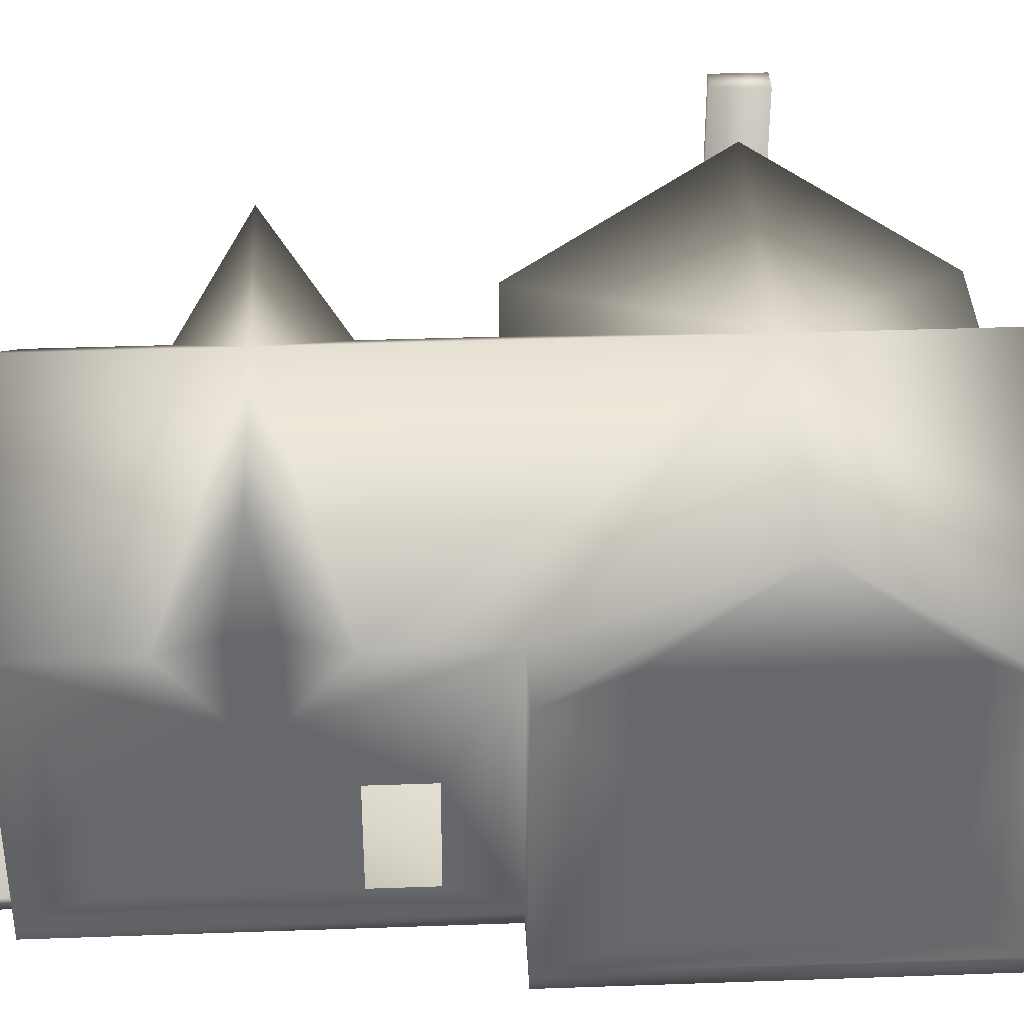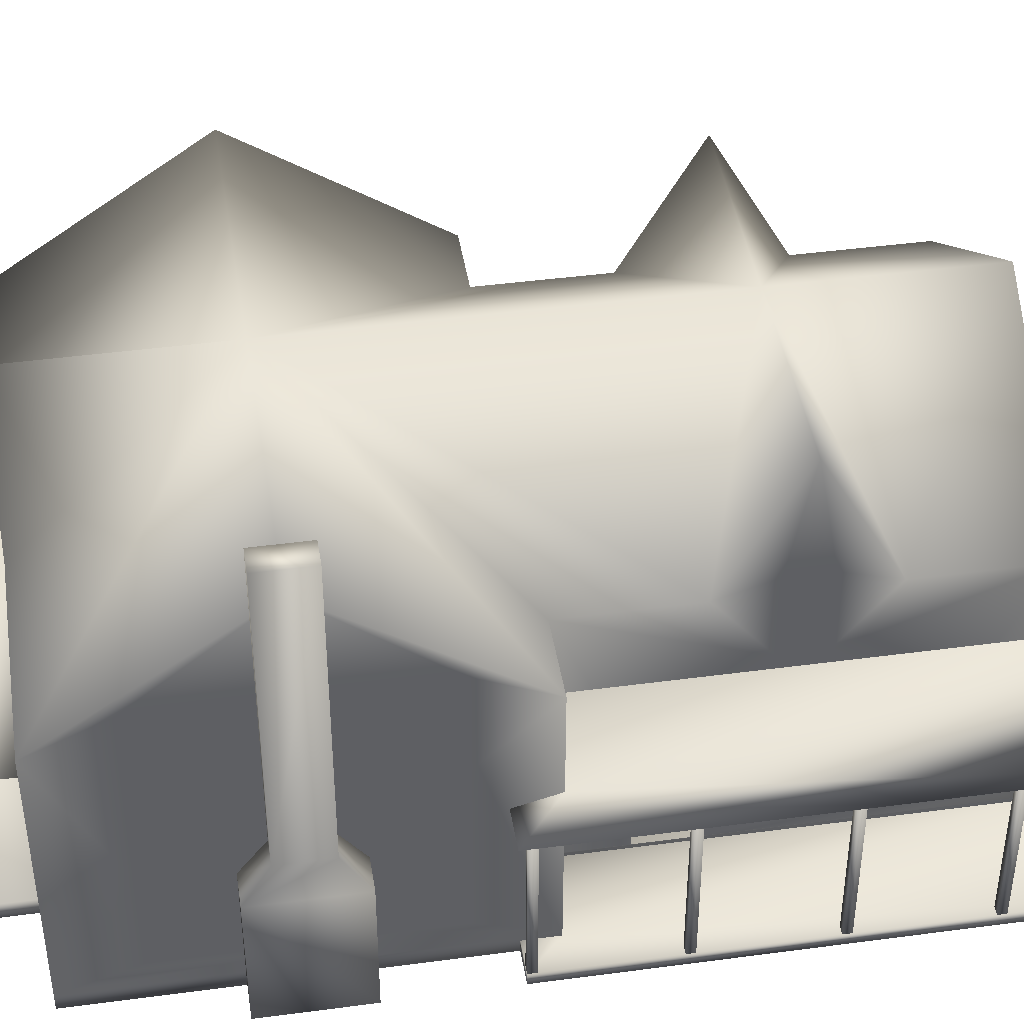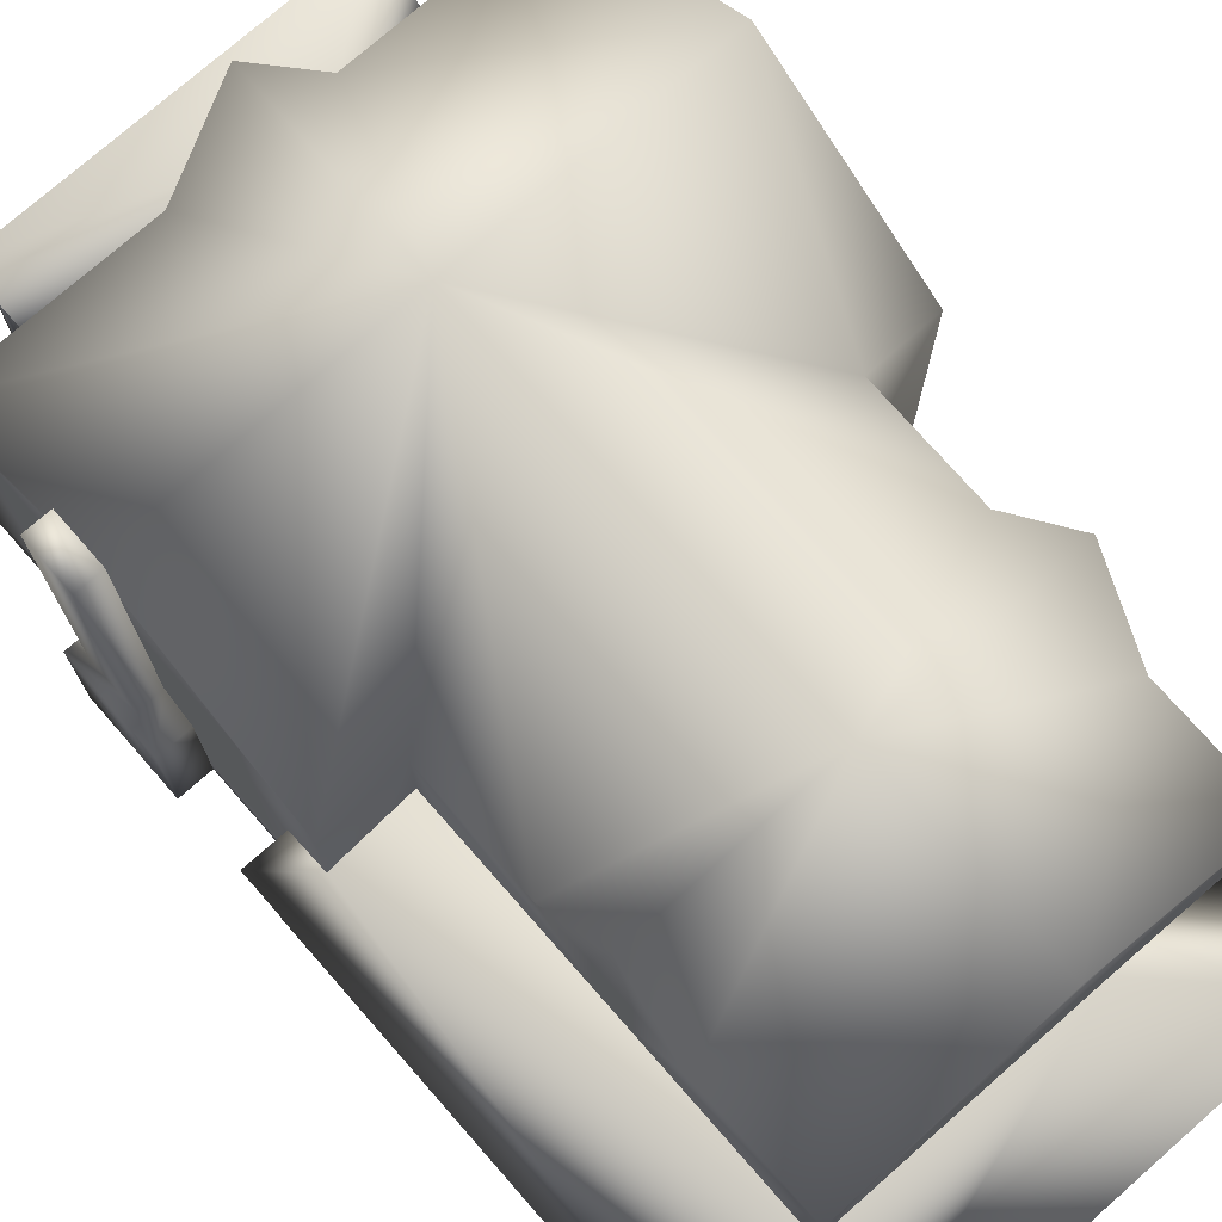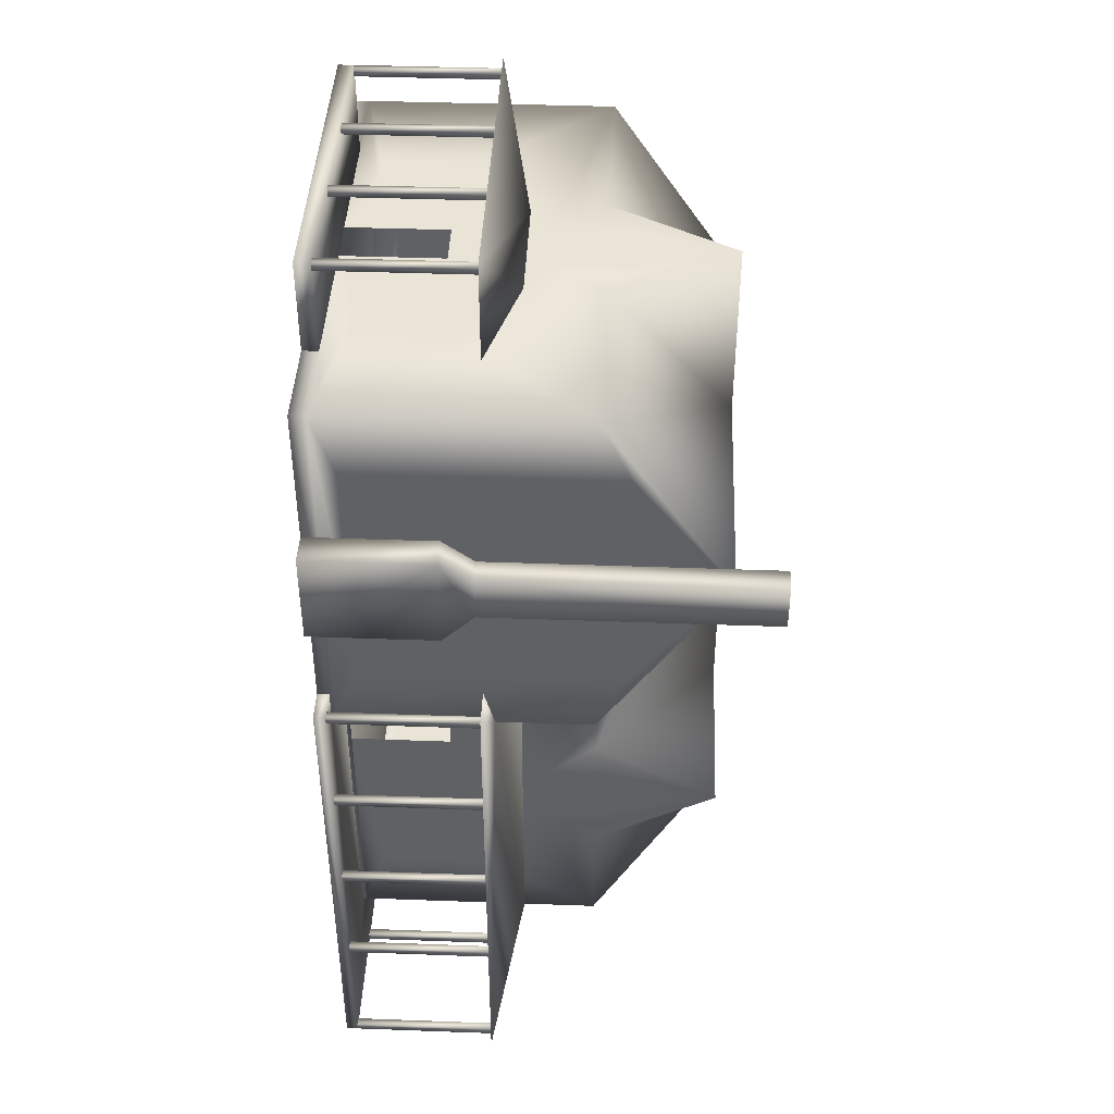
<metadata>
{"format":"obj","ext":"obj","renderer":"f3d","projection":"perspective","resolution":1024,"background":"white","views":[{"elev":37.9,"azim":-92.6,"up":"+Y"},{"elev":43.2,"azim":81.0,"up":"+Y"},{"elev":74.9,"azim":138.7,"up":"+Y"},{"elev":42.6,"azim":92.5,"up":"+Z"}]}
</metadata>
<code>
v 0.025 0.0407 0.8729
v 0.025 0.025 0.8729
v 0.5393 0.0407 0.8729
v 0.5393 0.025 0.8729
v 0.5393 0.0407 0.5
v 0.5393 0.025 0.5
v 0.025 0.0407 0.5
v 0.025 0.025 0.5
v 0.3011 0.0407 0.8729
v 0.254 0.0407 0.8729
v 0.3011 0.1428 0.8729
v 0.254 0.1428 0.8729
v 0.4189 0.06426 0.8729
v 0.3718 0.06426 0.8729
v 0.4189 0.1585 0.8729
v 0.3718 0.1585 0.8729
v 0.1833 0.06426 0.8729
v 0.1362 0.06426 0.8729
v 0.1833 0.1585 0.8729
v 0.1362 0.1585 0.8729
v 0.3037 0.2383 0.8729
v 0.2514 0.2383 0.8729
v 0.3037 0.3207 0.8729
v 0.2514 0.3207 0.8729
v 0.5393 0.2919 0.8729
v 0.025 0.2919 0.8729
v 0.5393 0.2919 0.5
v 0.025 0.2919 0.5
v 0.5393 0.4176 0.6865
v 0.025 0.4176 0.6865
v 0.3482 0.2919 0.8729
v 0.2069 0.2919 0.8729
v 0.2775 0.4176 0.8729
v 0.2775 0.4176 0.6865
v 0.025 0.06426 0.7578
v 0.025 0.06426 0.8049
v 0.025 0.1585 0.7578
v 0.025 0.1585 0.8049
v 0.025 0.06426 0.568
v 0.025 0.06426 0.6152
v 0.025 0.1585 0.568
v 0.025 0.1585 0.6152
v 0.025 0.2291 0.7578
v 0.025 0.2291 0.8049
v 0.025 0.3233 0.7578
v 0.025 0.3233 0.8049
v 0.025 0.2291 0.568
v 0.025 0.2291 0.6152
v 0.025 0.3233 0.568
v 0.025 0.3233 0.6152
v 0.5393 0.06426 0.7578
v 0.5393 0.06426 0.8049
v 0.5393 0.1585 0.7578
v 0.5393 0.1585 0.8049
v 0.5393 0.06426 0.568
v 0.5393 0.06426 0.6152
v 0.5393 0.1585 0.568
v 0.5393 0.1585 0.6152
v 0.5393 0.2291 0.7578
v 0.5393 0.2291 0.8049
v 0.5393 0.3233 0.7578
v 0.5393 0.3233 0.8049
v 0.5393 0.2291 0.568
v 0.5393 0.2291 0.6152
v 0.5393 0.3233 0.568
v 0.5393 0.3233 0.6152
v 0.09108 0.2919 0.5
v 0.464 0.2919 0.5
v 0.464 0.0407 0.5
v 0.464 0.025 0.5
v 0.09108 0.0407 0.5
v 0.09108 0.025 0.5
v 0.1166 0.0407 0.8729
v 0.1166 0.025 0.8729
v 0.4477 0.0407 0.8729
v 0.4477 0.025 0.8729
v 0.4477 0.0407 0.9671
v 0.4477 0.025 0.9671
v 0.1166 0.0407 0.9671
v 0.1166 0.025 0.9671
v 0.2193 0.216 0.8729
v 0.3449 0.216 0.8729
v 0.1087 0.1846 0.8729
v 0.4555 0.1846 0.8729
v 0.1087 0.1846 0.975
v 0.4555 0.1846 0.975
v 0.326 0.0407 0.9593
v 0.3338 0.0407 0.9593
v 0.3338 0.1846 0.9593
v 0.326 0.1846 0.9593
v 0.326 0.0407 0.9671
v 0.3338 0.0407 0.9671
v 0.3338 0.1846 0.9671
v 0.326 0.1846 0.9671
v 0.1166 0.0407 0.9593
v 0.1244 0.0407 0.9593
v 0.1244 0.1846 0.9593
v 0.1166 0.1846 0.9593
v 0.1244 0.0407 0.9671
v 0.1244 0.1846 0.9671
v 0.1166 0.1846 0.9671
v 0.4398 0.0407 0.9593
v 0.4477 0.0407 0.9593
v 0.4477 0.1846 0.9593
v 0.4398 0.1846 0.9593
v 0.4398 0.0407 0.9671
v 0.4477 0.1846 0.9671
v 0.4398 0.1846 0.9671
v 0.2213 0.0407 0.9593
v 0.2291 0.0407 0.9593
v 0.2291 0.1846 0.9593
v 0.2213 0.1846 0.9593
v 0.2213 0.0407 0.9671
v 0.2291 0.0407 0.9671
v 0.2291 0.1846 0.9671
v 0.2213 0.1846 0.9671
v 0.5393 0.025 0.7336
v 0.5393 0.025 0.6394
v 0.5707 0.025 0.7336
v 0.5707 0.025 0.6394
v 0.5393 0.1506 0.7336
v 0.5393 0.1506 0.6394
v 0.5707 0.1506 0.7336
v 0.5707 0.1506 0.6394
v 0.5393 0.182 0.71
v 0.5393 0.182 0.6629
v 0.5628 0.182 0.71
v 0.5628 0.182 0.6629
v 0.5393 0.4647 0.71
v 0.5393 0.4647 0.6629
v 0.5628 0.4647 0.71
v 0.5628 0.4647 0.6629
v 0.464 0.0407 0.1271
v 0.464 0.025 0.1271
v 0.09108 0.0407 0.1271
v 0.09108 0.025 0.1271
v 0.464 0.2919 0.1271
v 0.464 0.2919 0.2435
v 0.464 0.4176 0.3142
v 0.464 0.2919 0.3848
v 0.2775 0.4176 0.1271
v 0.2775 0.4176 0.3142
v 0.09108 0.2919 0.1271
v 0.09108 0.2919 0.2435
v 0.09108 0.4176 0.3142
v 0.09108 0.2919 0.3848
v 0.464 0.0407 0.3875
v 0.464 0.0407 0.4346
v 0.464 0.1428 0.3875
v 0.464 0.1428 0.4346
v 0.464 0.2291 0.2946
v 0.464 0.2291 0.3338
v 0.464 0.3076 0.2946
v 0.464 0.3076 0.3338
v 0.09108 0.2291 0.2946
v 0.09108 0.2291 0.3338
v 0.09108 0.3076 0.2946
v 0.09108 0.3076 0.3338
v 0.3534 0.2291 0.1271
v 0.3901 0.2291 0.1271
v 0.3534 0.3076 0.1271
v 0.3901 0.3076 0.1271
v 0.165 0.2291 0.1271
v 0.2017 0.2291 0.1271
v 0.165 0.3076 0.1271
v 0.2017 0.3076 0.1271
v 0.254 0.0407 0.1271
v 0.3011 0.0407 0.1271
v 0.254 0.1428 0.1271
v 0.3011 0.1428 0.1271
v 0.464 0.06426 0.2017
v 0.464 0.06426 0.2435
v 0.464 0.1585 0.2017
v 0.464 0.1585 0.2435
v 0.09108 0.06556 0.3835
v 0.09108 0.06556 0.4398
v 0.09108 0.1676 0.3835
v 0.09108 0.1676 0.4398
v 0.09108 0.06556 0.1873
v 0.09108 0.06556 0.2435
v 0.09108 0.1676 0.1873
v 0.09108 0.1676 0.2435
v 0.3613 0.1035 0.1271
v 0.4136 0.1035 0.1271
v 0.3613 0.1428 0.1271
v 0.4136 0.1428 0.1271
v 0.1101 0.06426 0.1271
v 0.2147 0.06426 0.1271
v 0.1101 0.1428 0.1271
v 0.2147 0.1428 0.1271
v 0.1225 0.03678 0.1271
v 0.1225 0.025 0.1271
v 0.1225 0.03678 0.03285
v 0.1225 0.025 0.03285
v 0.464 0.03678 0.1271
v 0.5707 0.03678 0.03285
v 0.5707 0.025 0.03285
v 0.5707 0.03678 0.5314
v 0.5707 0.025 0.5314
v 0.5393 0.03678 0.5314
v 0.5393 0.025 0.5314
v 0.5393 0.03678 0.5
v 0.464 0.03678 0.5
v 0.2193 0.216 0.1271
v 0.464 0.216 0.1271
v 0.1087 0.1846 0.1271
v 0.5785 0.1846 0.5393
v 0.1087 0.1846 0.025
v 0.5785 0.1846 0.025
v 0.5393 0.1954 0.5
v 0.464 0.216 0.5
v 0.5393 0.1846 0.5393
v 0.464 0.1846 0.1271
v 0.464 0.1846 0.5
v 0.5393 0.1846 0.5
v 0.5628 0.03678 0.5236
v 0.5707 0.03678 0.5236
v 0.5707 0.1846 0.5236
v 0.5628 0.1846 0.5236
v 0.5628 0.03678 0.5314
v 0.5707 0.1846 0.5314
v 0.5628 0.1846 0.5314
v 0.5628 0.03678 0.4058
v 0.5707 0.03678 0.4058
v 0.5707 0.1846 0.4058
v 0.5628 0.1846 0.4058
v 0.5628 0.03678 0.4136
v 0.5707 0.03678 0.4136
v 0.5707 0.1846 0.4136
v 0.5628 0.1846 0.4136
v 0.5628 0.03678 0.288
v 0.5707 0.03678 0.288
v 0.5707 0.1846 0.288
v 0.5628 0.1846 0.288
v 0.5628 0.03678 0.2959
v 0.5707 0.03678 0.2959
v 0.5707 0.1846 0.2959
v 0.5628 0.1846 0.2959
v 0.5628 0.03678 0.1702
v 0.5707 0.03678 0.1702
v 0.5707 0.1846 0.1702
v 0.5628 0.1846 0.1702
v 0.5628 0.03678 0.1781
v 0.5707 0.03678 0.1781
v 0.5707 0.1846 0.1781
v 0.5628 0.1846 0.1781
v 0.5628 0.03678 0.03285
v 0.5707 0.1846 0.03285
v 0.5628 0.1846 0.03285
v 0.5628 0.03678 0.0407
v 0.5707 0.03678 0.0407
v 0.5707 0.1846 0.0407
v 0.5628 0.1846 0.0407
v 0.4398 0.03678 0.03285
v 0.4477 0.03678 0.03285
v 0.4477 0.1846 0.03285
v 0.4398 0.1846 0.03285
v 0.4398 0.03678 0.0407
v 0.4477 0.03678 0.0407
v 0.4477 0.1846 0.0407
v 0.4398 0.1846 0.0407
v 0.326 0.03678 0.03285
v 0.3338 0.03678 0.03285
v 0.3338 0.1846 0.03285
v 0.326 0.1846 0.03285
v 0.326 0.03678 0.0407
v 0.3338 0.03678 0.0407
v 0.3338 0.1846 0.0407
v 0.326 0.1846 0.0407
v 0.2213 0.03678 0.03285
v 0.2291 0.03678 0.03285
v 0.2291 0.1846 0.03285
v 0.2213 0.1846 0.03285
v 0.2213 0.03678 0.0407
v 0.2291 0.03678 0.0407
v 0.2291 0.1846 0.0407
v 0.2213 0.1846 0.0407
v 0.1303 0.03678 0.03285
v 0.1303 0.1846 0.03285
v 0.1225 0.1846 0.03285
v 0.1225 0.03678 0.0407
v 0.1303 0.03678 0.0407
v 0.1303 0.1846 0.0407
v 0.1225 0.1846 0.0407
v 0.4477 0.0407 0.9671
v 0.1166 0.0407 0.9671
v 0.464 0.0407 0.1271
v 0.09108 0.0407 0.1271
v 0.09108 0.06556 0.2435
v 0.09108 0.06556 0.3835
v 0.09108 0.06556 0.4398
v 0.1225 0.03678 0.03285
v 0.5707 0.03678 0.03285
v 0.5707 0.03678 0.5314
f 1 2 3
f 3 2 4
f 4 5 3
f 5 4 6
f 1 7 8
f 8 2 1
f 5 6 69
f 69 6 70
f 71 72 7
f 7 72 8
f 24 33 32
f 24 23 33
f 31 33 23
f 22 24 32
f 22 32 26
f 20 22 26
f 23 21 31
f 31 21 25
f 25 21 15
f 22 20 19
f 22 19 12
f 21 22 12
f 12 11 21
f 21 16 15
f 21 11 16
f 26 1 20
f 18 20 1
f 17 18 1
f 1 10 17
f 13 14 3
f 9 3 14
f 3 25 15
f 15 13 3
f 10 12 19
f 19 17 10
f 11 9 14
f 14 16 11
f 29 25 62
f 29 62 61
f 29 61 66
f 29 66 65
f 29 65 27
f 60 62 25
f 61 59 64
f 64 66 61
f 65 63 27
f 25 3 54
f 54 60 25
f 59 60 54
f 54 53 59
f 64 59 53
f 53 58 64
f 63 64 58
f 58 57 63
f 5 27 63
f 63 57 5
f 52 54 3
f 53 51 56
f 56 58 53
f 57 55 5
f 51 52 3
f 56 51 3
f 3 5 56
f 55 56 5
f 68 27 5
f 5 69 68
f 28 67 71
f 71 7 28
f 49 30 28
f 49 50 30
f 50 45 30
f 45 46 30
f 46 26 30
f 47 49 28
f 50 48 43
f 43 45 50
f 46 44 26
f 28 7 47
f 41 47 7
f 47 41 42
f 42 48 47
f 48 42 37
f 37 43 48
f 44 43 37
f 37 38 44
f 44 38 26
f 1 26 38
f 39 41 7
f 42 40 35
f 35 37 42
f 38 36 1
f 40 39 7
f 35 40 7
f 7 1 35
f 36 35 1
f 31 34 33
f 34 32 33
f 25 29 34
f 34 31 25
f 30 26 32
f 34 30 32
f 27 34 29
f 27 68 34
f 67 28 30
f 30 34 67
f 76 75 285
f 285 78 76
f 285 286 78
f 286 80 78
f 73 80 286
f 80 73 74
f 81 83 85
f 81 85 86
f 82 81 86
f 82 86 84
f 86 85 83
f 83 84 86
f 87 90 88
f 88 90 89
f 87 92 91
f 87 88 92
f 87 91 90
f 90 91 94
f 90 94 93
f 90 93 89
f 88 93 92
f 88 89 93
f 92 94 91
f 92 93 94
f 95 98 96
f 96 98 97
f 95 99 79
f 95 96 99
f 95 79 98
f 98 79 101
f 98 101 100
f 98 100 97
f 96 100 99
f 96 97 100
f 99 101 79
f 99 100 101
f 102 105 103
f 103 105 104
f 102 77 106
f 102 103 77
f 102 106 105
f 105 106 108
f 105 108 107
f 105 107 104
f 103 107 77
f 103 104 107
f 77 108 106
f 77 107 108
f 109 112 110
f 110 112 111
f 109 114 113
f 109 110 114
f 109 113 112
f 112 113 116
f 112 116 115
f 112 115 111
f 110 115 114
f 110 111 115
f 114 116 113
f 114 115 116
f 73 286 285
f 285 75 73
f 117 119 121
f 121 119 123
f 119 120 123
f 124 123 120
f 120 118 122
f 122 124 120
f 127 125 121
f 121 123 127
f 123 124 128
f 128 127 123
f 124 122 126
f 126 128 124
f 131 129 125
f 125 127 131
f 127 128 132
f 132 131 127
f 126 130 132
f 132 128 126
f 129 130 126
f 126 125 129
f 129 131 132
f 132 130 129
f 70 287 69
f 287 70 134
f 287 134 288
f 288 134 136
f 71 288 136
f 136 72 71
f 137 162 141
f 162 161 141
f 141 161 166
f 166 165 141
f 165 143 141
f 160 162 137
f 161 159 164
f 164 166 161
f 165 163 143
f 137 133 186
f 186 160 137
f 160 186 185
f 159 160 185
f 159 185 170
f 164 159 170
f 170 169 164
f 164 169 190
f 163 164 190
f 190 189 163
f 189 143 163
f 143 189 135
f 184 186 133
f 185 183 168
f 168 170 185
f 169 167 188
f 188 190 169
f 189 187 135
f 183 184 133
f 133 168 183
f 187 188 167
f 167 135 187
f 140 154 139
f 154 153 139
f 153 138 139
f 140 68 152
f 152 154 140
f 153 151 138
f 137 138 151
f 68 69 150
f 150 152 68
f 151 152 150
f 150 149 151
f 151 149 174
f 174 173 151
f 137 151 173
f 137 173 133
f 69 148 150
f 149 147 172
f 172 174 149
f 171 172 147
f 171 147 133
f 173 171 133
f 144 157 145
f 157 158 145
f 158 146 145
f 144 143 155
f 155 157 144
f 158 156 146
f 67 146 156
f 143 135 181
f 181 155 143
f 181 182 155
f 156 155 182
f 182 177 156
f 177 178 156
f 67 156 178
f 71 67 178
f 179 181 135
f 182 289 290
f 290 177 182
f 178 291 71
f 180 179 135
f 176 180 135
f 175 288 71
f 291 175 71
f 34 68 140
f 34 140 142
f 139 142 140
f 138 142 139
f 141 142 138
f 138 137 141
f 143 144 141
f 141 144 142
f 145 142 144
f 142 145 146
f 34 146 67
f 146 34 142
f 194 192 191
f 191 292 194
f 292 293 197
f 197 194 292
f 293 294 199
f 199 197 293
f 200 201 199
f 199 294 200
f 292 191 195
f 195 293 292
f 195 203 202
f 293 195 202
f 293 202 294
f 200 294 202
f 206 208 209
f 209 213 206
f 215 207 212
f 209 214 213
f 209 207 215
f 209 215 214
f 204 208 206
f 204 209 208
f 204 205 209
f 205 210 209
f 205 211 210
f 207 209 210
f 212 207 210
f 216 219 217
f 217 219 218
f 216 198 220
f 216 217 198
f 216 220 219
f 219 220 222
f 219 222 221
f 219 221 218
f 217 221 198
f 217 218 221
f 198 222 220
f 198 221 222
f 223 226 224
f 224 226 225
f 223 228 227
f 223 224 228
f 223 227 226
f 226 227 230
f 226 230 229
f 226 229 225
f 224 229 228
f 224 225 229
f 228 230 227
f 228 229 230
f 231 234 232
f 232 234 233
f 231 236 235
f 231 232 236
f 231 235 234
f 234 235 238
f 234 238 237
f 234 237 233
f 232 237 236
f 232 233 237
f 236 238 235
f 236 237 238
f 239 242 240
f 240 242 241
f 239 244 243
f 239 240 244
f 239 243 242
f 242 243 246
f 242 246 245
f 242 245 241
f 240 245 244
f 240 241 245
f 244 246 243
f 244 245 246
f 247 249 196
f 196 249 248
f 247 251 250
f 247 196 251
f 247 250 249
f 249 250 253
f 249 253 252
f 249 252 248
f 196 252 251
f 196 248 252
f 251 253 250
f 251 252 253
f 254 257 255
f 255 257 256
f 254 259 258
f 254 255 259
f 254 258 257
f 257 258 261
f 257 261 260
f 257 260 256
f 255 260 259
f 255 256 260
f 259 261 258
f 259 260 261
f 262 265 263
f 263 265 264
f 262 267 266
f 262 263 267
f 262 266 265
f 265 266 269
f 265 269 268
f 265 268 264
f 263 268 267
f 263 264 268
f 267 269 266
f 267 268 269
f 270 273 271
f 271 273 272
f 270 275 274
f 270 271 275
f 270 274 273
f 273 274 277
f 273 277 276
f 273 276 272
f 271 276 275
f 271 272 276
f 275 277 274
f 275 276 277
f 193 280 278
f 278 280 279
f 193 282 281
f 193 278 282
f 193 281 280
f 280 281 284
f 280 284 283
f 280 283 279
f 278 283 282
f 278 279 283
f 282 284 281
f 282 283 284
f 1 3 9
f 10 1 9
f 72 136 134
f 72 134 70
f 4 2 8
f 70 6 4
f 72 70 4
f 72 4 8
f 23 24 22
f 22 21 23
f 19 20 18
f 18 17 19
f 15 16 14
f 14 13 15
f 61 62 60
f 60 59 61
f 65 66 64
f 64 63 65
f 53 54 52
f 52 51 53
f 57 58 56
f 56 55 57
f 50 49 47
f 47 48 50
f 46 45 43
f 43 44 46
f 42 41 39
f 39 40 42
f 38 37 35
f 35 36 38
f 76 78 80
f 76 80 74
f 73 75 76
f 76 74 73
f 82 84 83
f 82 83 81
f 118 120 119
f 118 119 117
f 122 118 117
f 122 117 121
f 126 122 121
f 125 126 121
f 182 181 179
f 182 179 180
f 289 182 180
f 290 289 180
f 290 180 176
f 161 162 160
f 160 159 161
f 165 166 164
f 164 163 165
f 185 186 184
f 184 183 185
f 189 190 188
f 188 187 189
f 153 154 152
f 152 151 153
f 173 174 172
f 172 171 173
f 158 157 155
f 155 156 158
f 203 195 191
f 194 197 199
f 200 202 203
f 201 200 203
f 192 194 199
f 192 199 201
f 192 201 203
f 191 192 203
f 206 213 214
f 211 205 204
f 214 215 212
f 212 210 211
f 214 212 211
f 211 204 206
f 206 214 211

</code>
